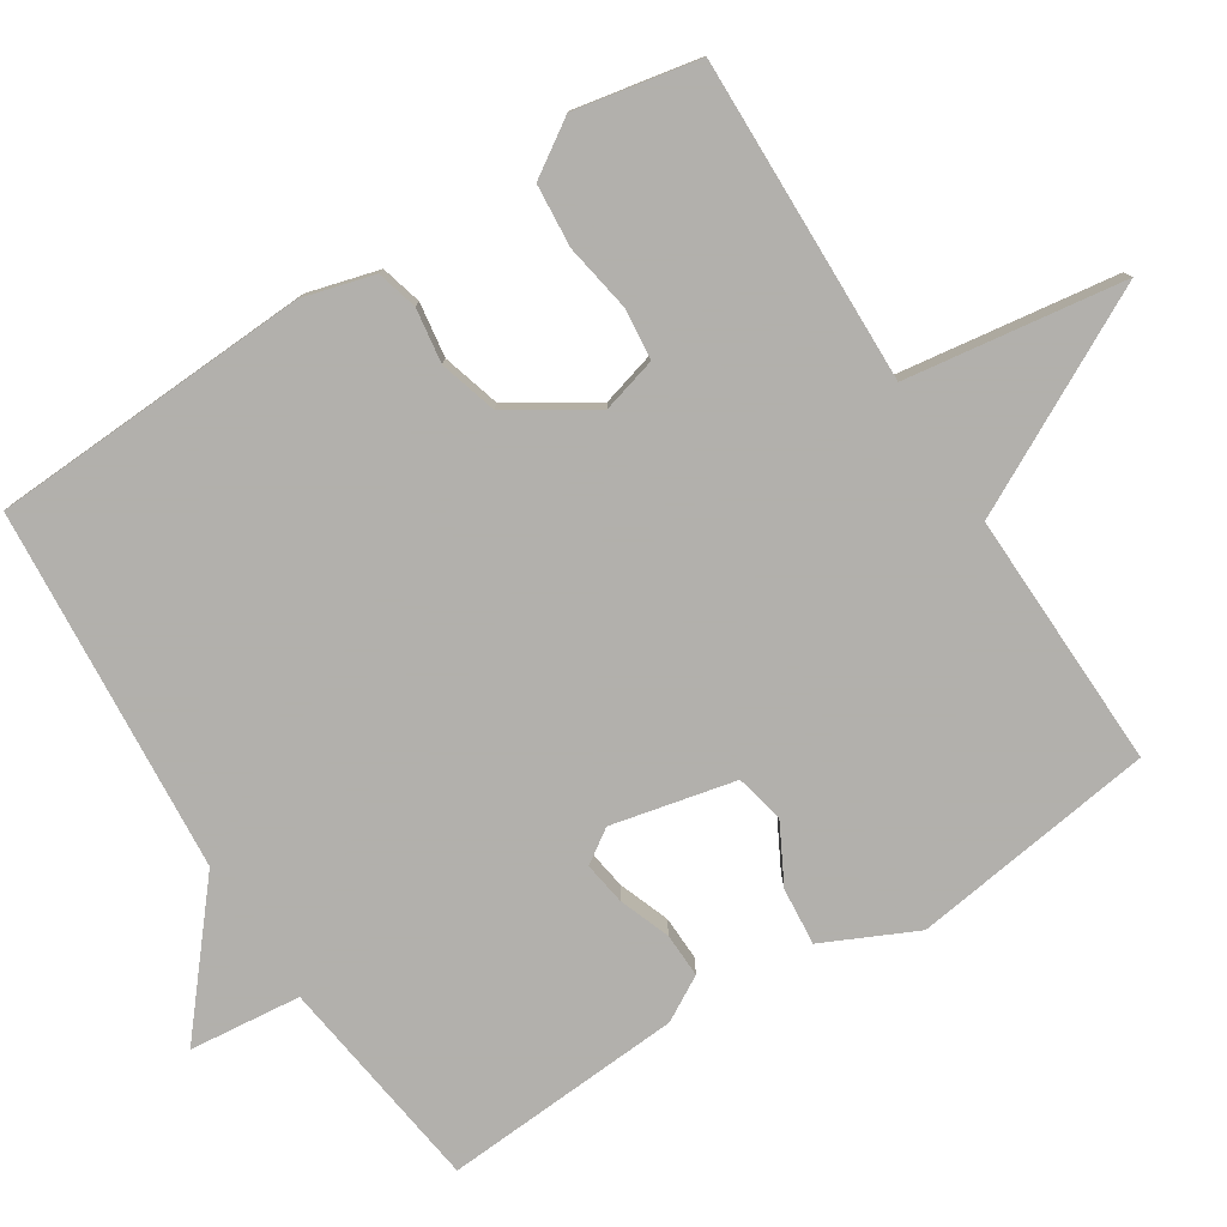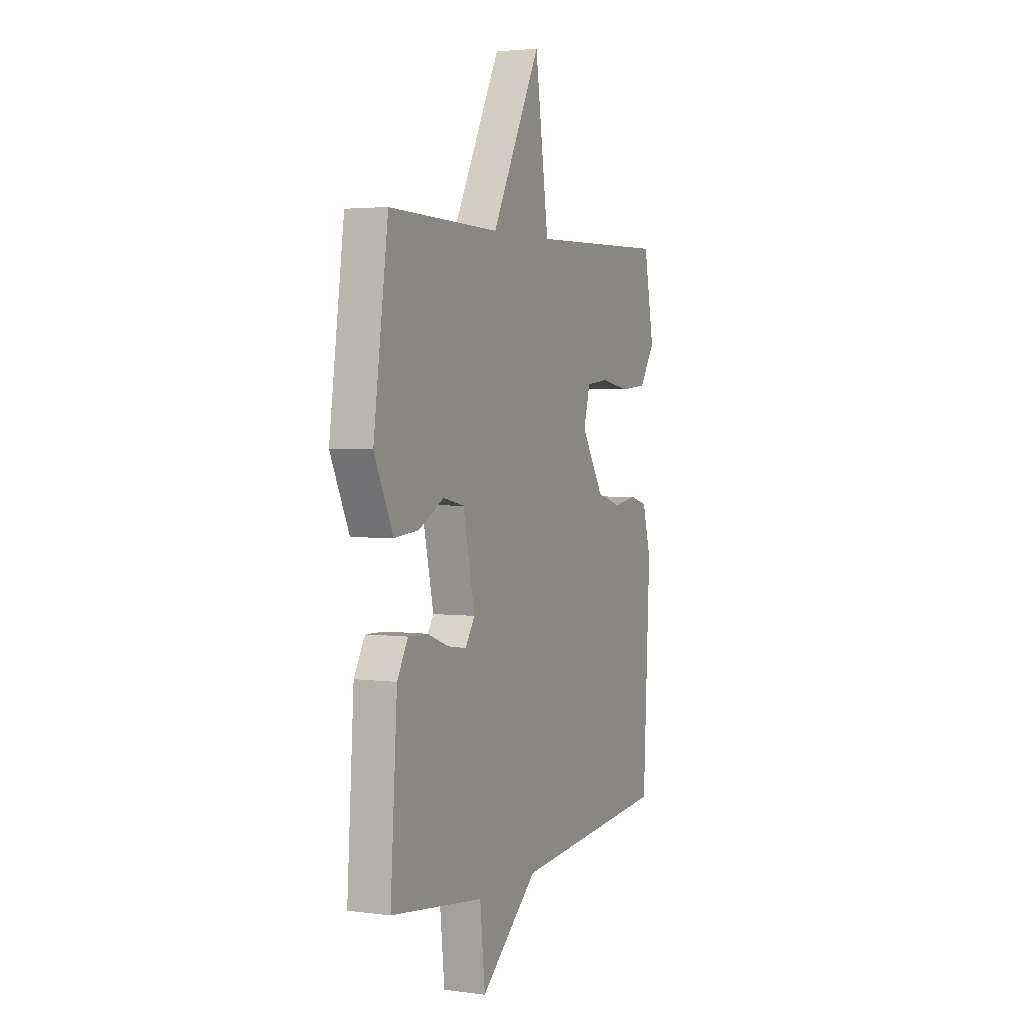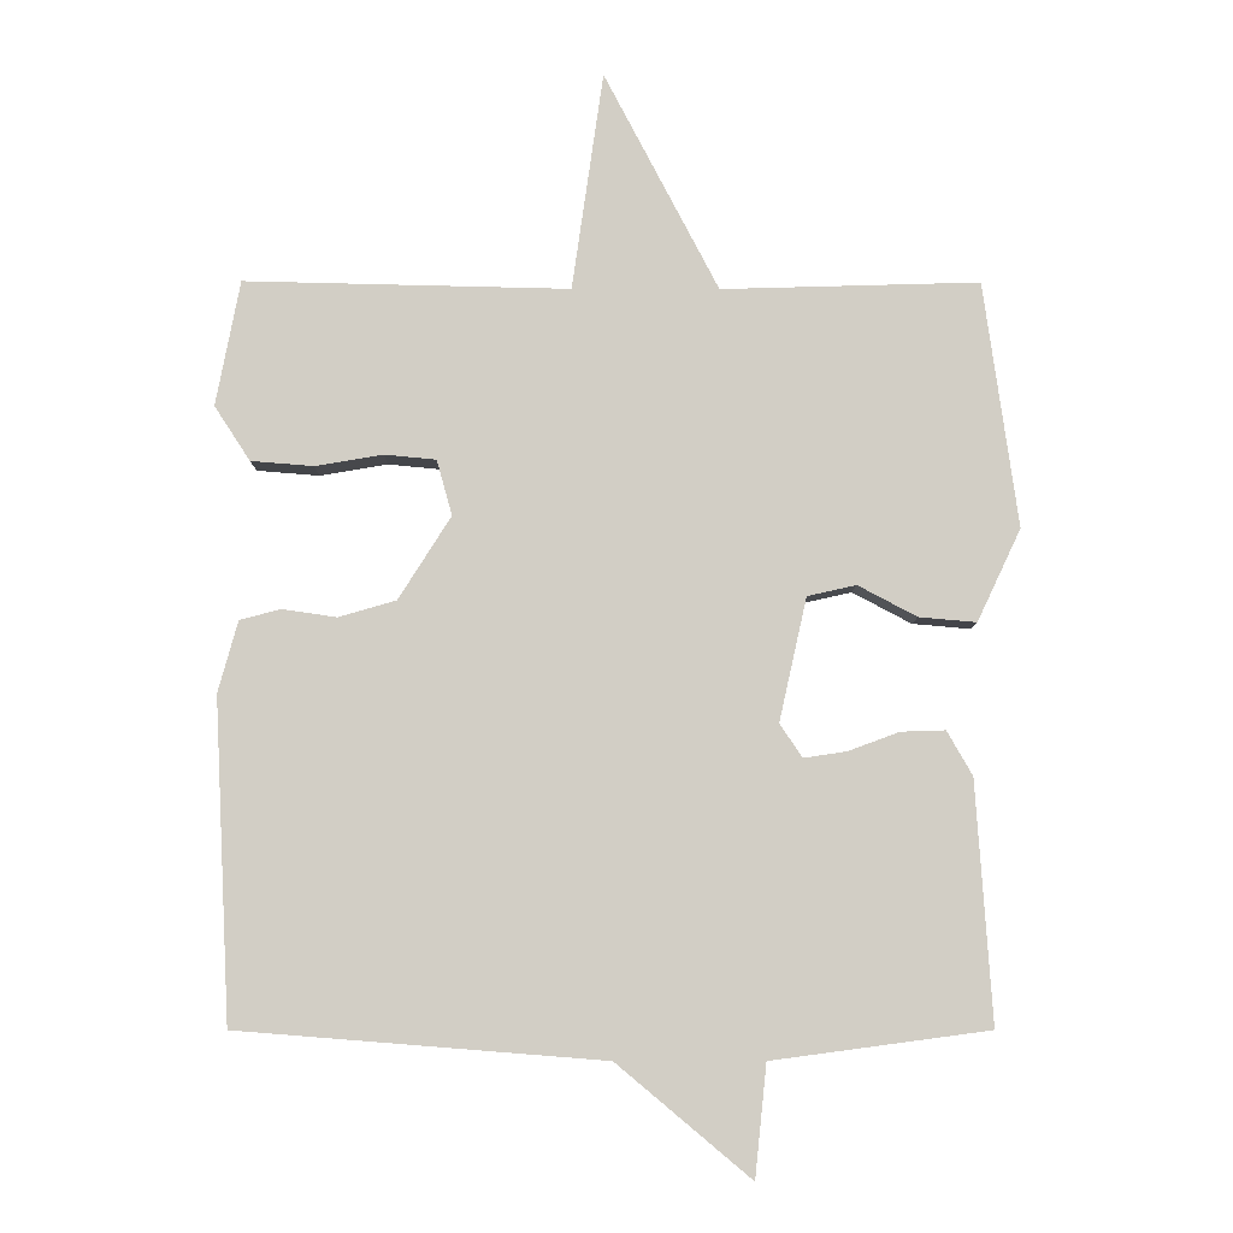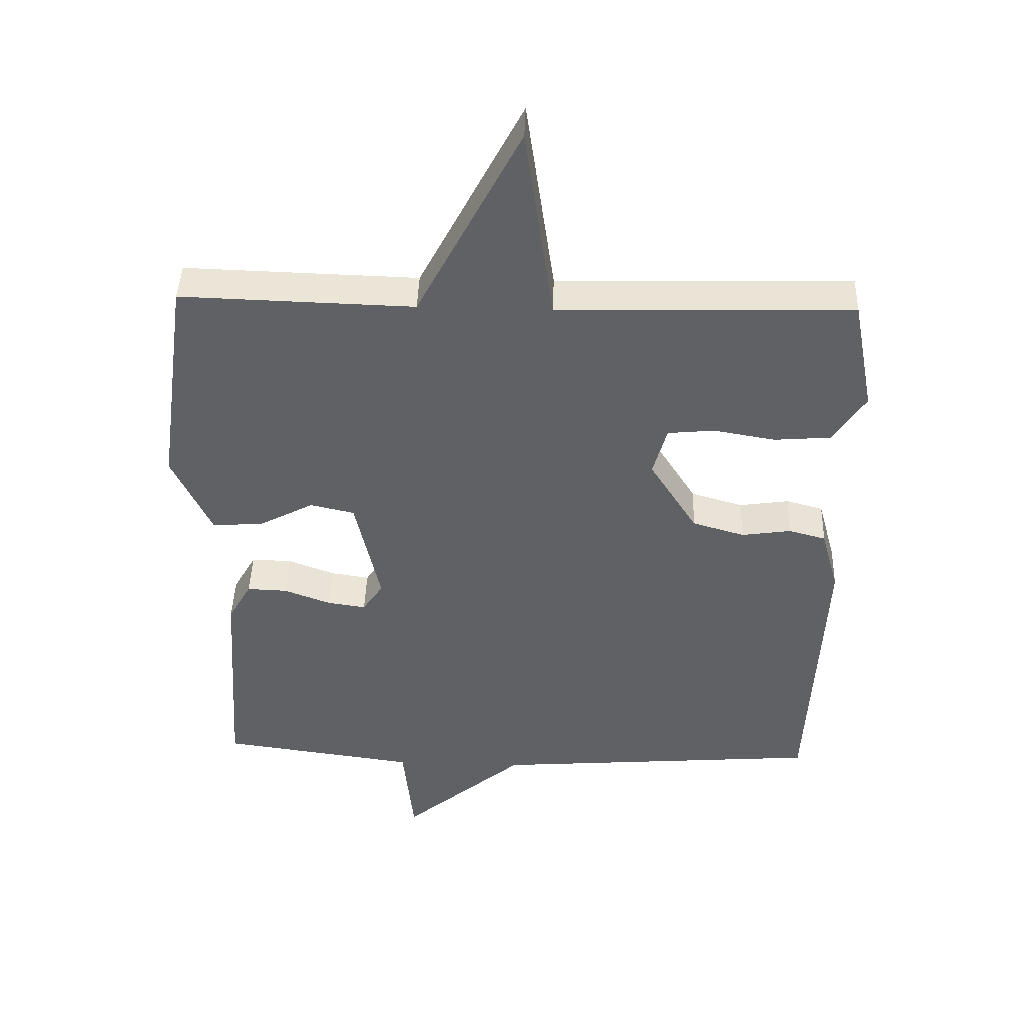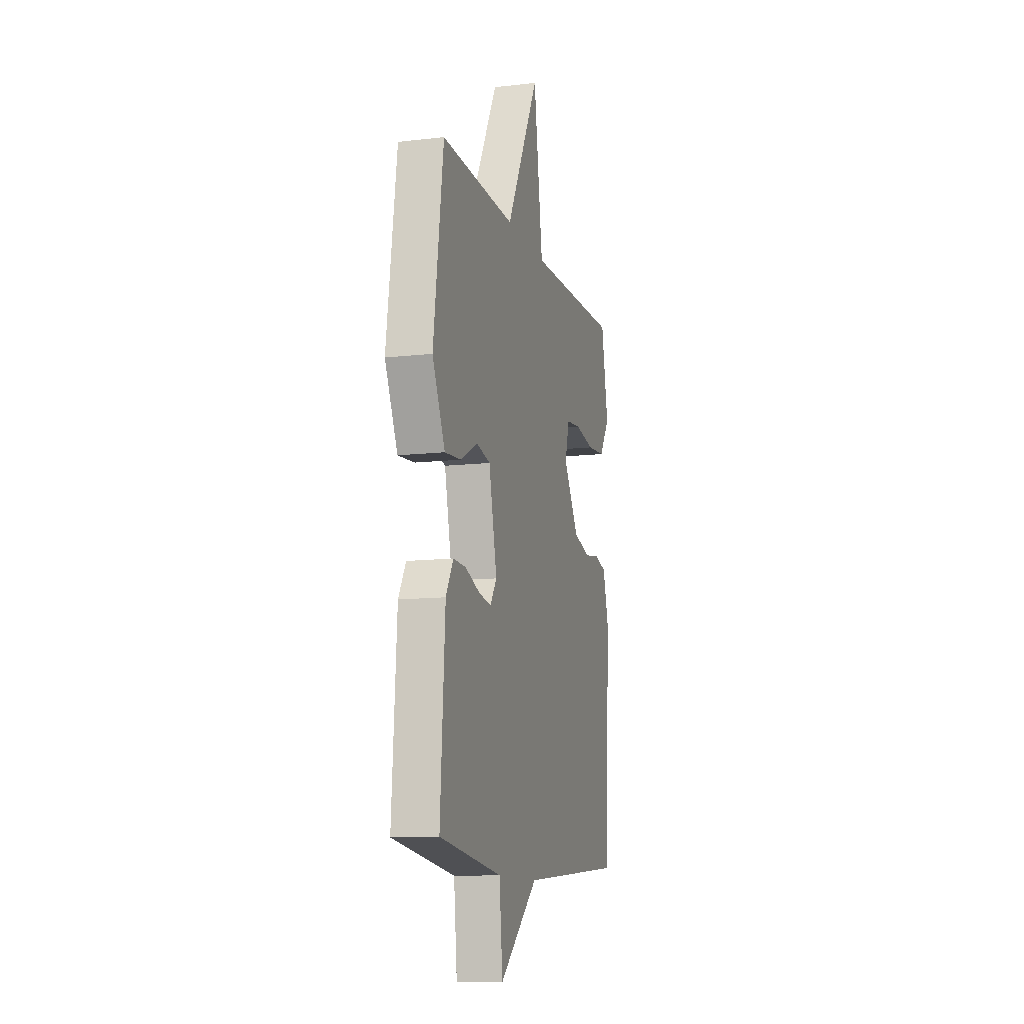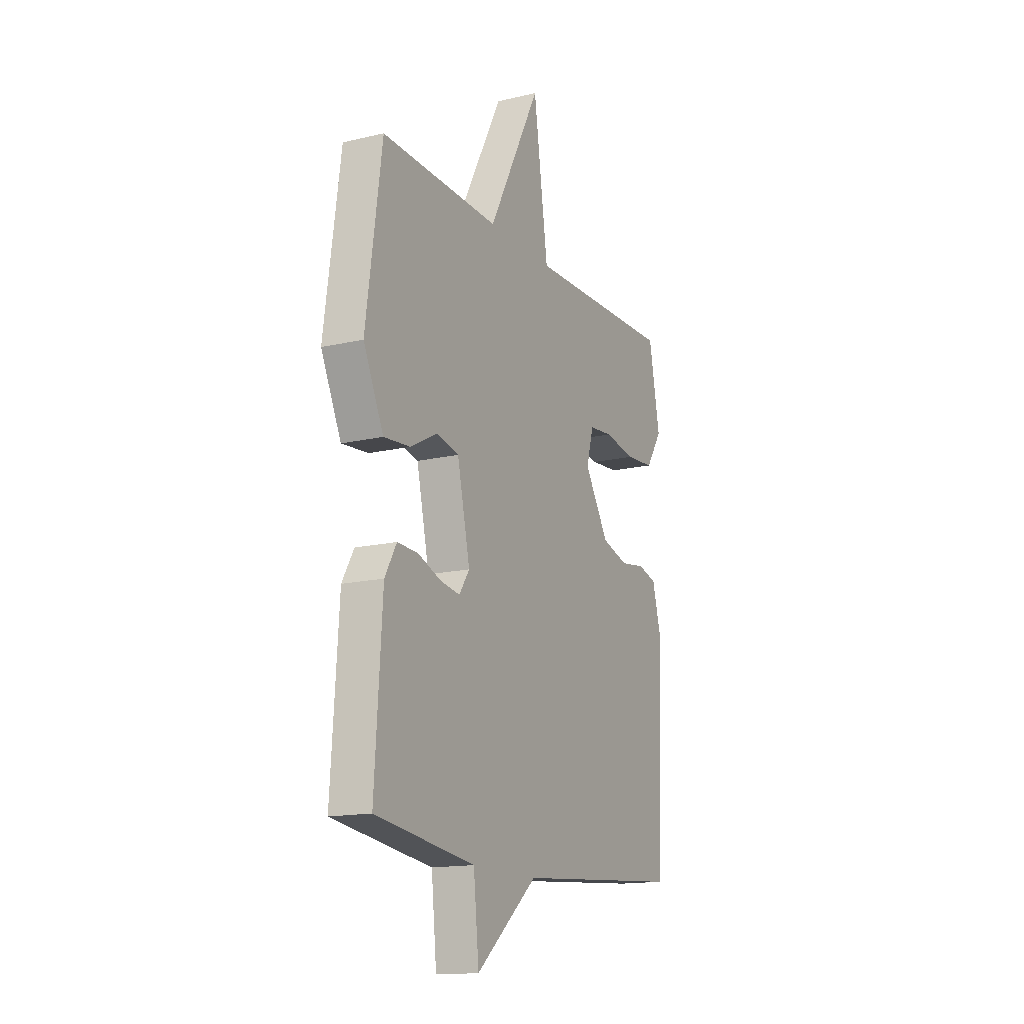
<metadata>
{"format":"obj","ext":"obj","renderer":"f3d","projection":"perspective","resolution":1024,"background":"white","views":[{"elev":-78.6,"azim":-57.5,"up":"+Y"},{"elev":3.2,"azim":114.5,"up":"+Z"},{"elev":-7.5,"azim":-0.4,"up":"+Z"},{"elev":43.2,"azim":-178.1,"up":"+Z"},{"elev":-11.7,"azim":105.5,"up":"+Z"},{"elev":-15.4,"azim":116.5,"up":"+Z"}]}
</metadata>
<code>
v 0.5 0.07 0.5
v 0.547 0.07 0.163
v 0.487 0.07 0.036
v 0.408 0.07 0.043
v 0.327 0.07 0.086
v 0.26 0.07 0.071
v 0.222 0.07 -0.099
v 0.253 0.07 -0.145
v 0.312 0.07 -0.136
v 0.382 0.07 -0.11
v 0.443 0.07 -0.108
v 0.478 0.07 -0.169
v 0.5 0.07 -0.5
v 0.202 0.07 -0.54
v 0.186 0.07 -0.694
v 0.002 0.07 -0.54
v -0.5 0.07 -0.5
v -0.522 0.07 -0.06
v -0.495 0.07 0.038
v -0.439 0.07 0.053
v -0.364 0.07 0.042
v -0.285 0.07 0.065
v -0.213 0.07 0.179
v -0.234 0.07 0.255
v -0.305 0.07 0.262
v -0.398 0.07 0.246
v -0.484 0.07 0.253
v -0.533 0.07 0.328
v -0.5 0.07 0.5
v -0.054 0.07 0.49
v -0.011 0.07 0.79
v 0.146 0.07 0.49
v 0.5 0 0.5
v 0.547 0 0.163
v 0.487 0 0.036
v 0.408 0 0.043
v 0.327 0 0.086
v 0.26 0 0.071
v 0.222 0 -0.099
v 0.253 0 -0.145
v 0.312 0 -0.136
v 0.382 0 -0.11
v 0.443 0 -0.108
v 0.478 0 -0.169
v 0.5 0 -0.5
v 0.202 0 -0.54
v 0.186 0 -0.694
v 0.002 0 -0.54
v -0.5 0 -0.5
v -0.522 0 -0.06
v -0.495 0 0.038
v -0.439 0 0.053
v -0.364 0 0.042
v -0.285 0 0.065
v -0.213 0 0.179
v -0.234 0 0.255
v -0.305 0 0.262
v -0.398 0 0.246
v -0.484 0 0.253
v -0.533 0 0.328
v -0.5 0 0.5
v -0.054 0 0.49
v -0.011 0 0.79
v 0.146 0 0.49
f 30 31 32
f 28 29 30
f 27 28 30
f 26 27 30
f 25 26 30
f 24 25 30 32
f 32 1 2
f 24 32 2
f 23 24 2
f 19 20 21
f 18 19 21
f 17 18 21
f 16 17 21
f 16 21 22
f 15 16 22
f 14 15 22
f 12 13 14
f 11 12 14
f 10 11 14
f 9 10 14
f 8 9 14
f 14 22 23
f 8 14 23
f 7 8 23
f 2 3 4 5
f 2 5 6
f 23 2 6
f 6 7 23
f 64 63 62
f 62 61 60
f 62 60 59
f 62 59 58
f 62 58 57
f 64 62 57 56
f 34 33 64
f 34 64 56
f 34 56 55
f 53 52 51
f 53 51 50
f 53 50 49
f 53 49 48
f 54 53 48
f 54 48 47
f 54 47 46
f 46 45 44
f 46 44 43
f 46 43 42
f 46 42 41
f 46 41 40
f 55 54 46
f 55 46 40
f 55 40 39
f 37 36 35 34
f 38 37 34
f 38 34 55
f 55 39 38
f 1 33 34 2
f 2 34 35 3
f 3 35 36 4
f 4 36 37 5
f 5 37 38 6
f 6 38 39 7
f 7 39 40 8
f 8 40 41 9
f 9 41 42 10
f 10 42 43 11
f 11 43 44 12
f 12 44 45 13
f 13 45 46 14
f 14 46 47 15
f 15 47 48 16
f 16 48 49 17
f 17 49 50 18
f 18 50 51 19
f 19 51 52 20
f 20 52 53 21
f 21 53 54 22
f 22 54 55 23
f 23 55 56 24
f 24 56 57 25
f 25 57 58 26
f 26 58 59 27
f 27 59 60 28
f 28 60 61 29
f 29 61 62 30
f 30 62 63 31
f 31 63 64 32
f 32 64 33 1

</code>
